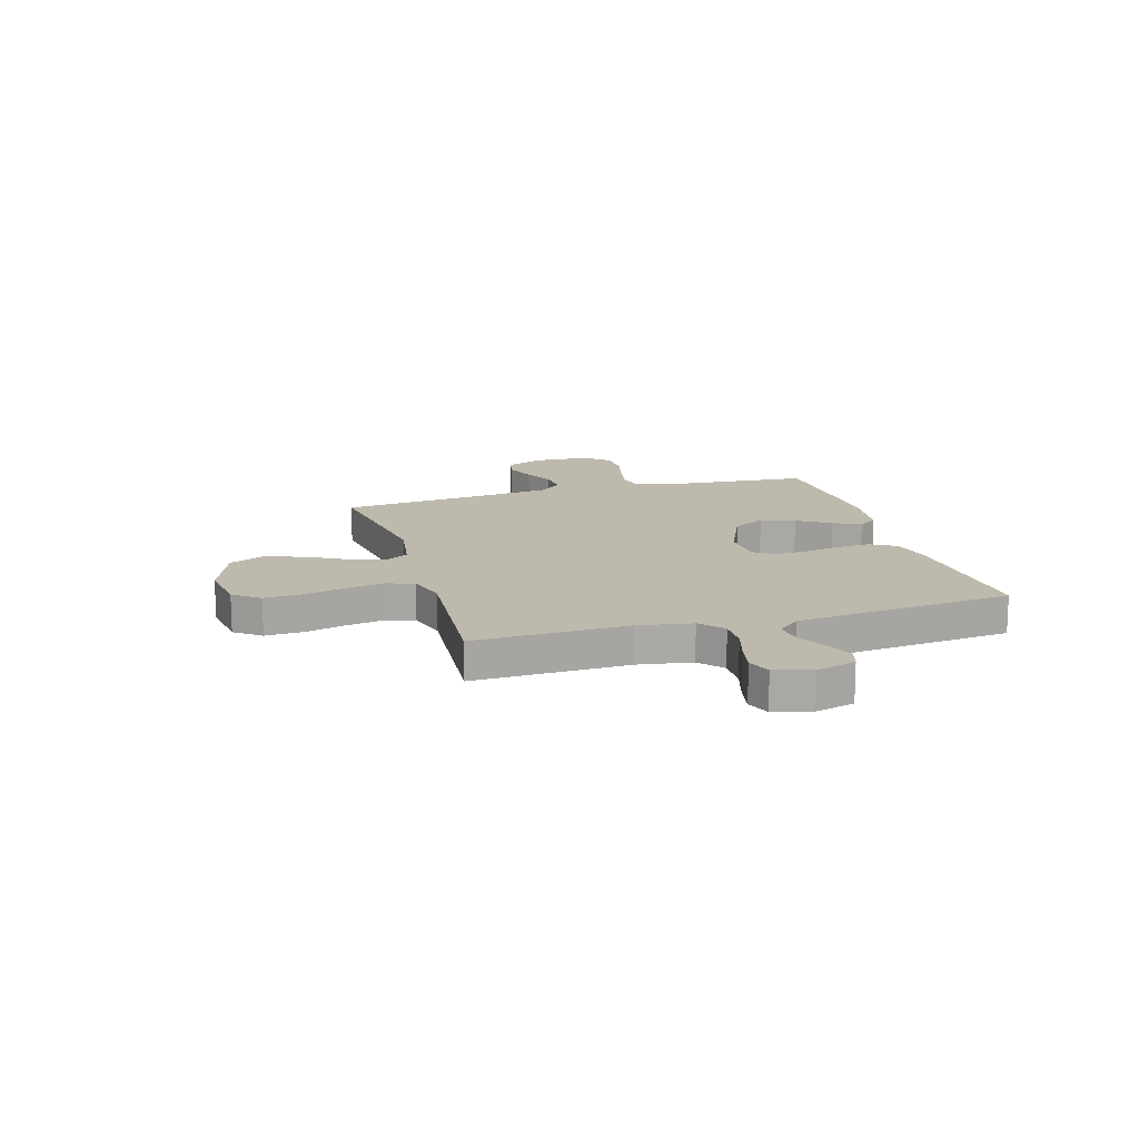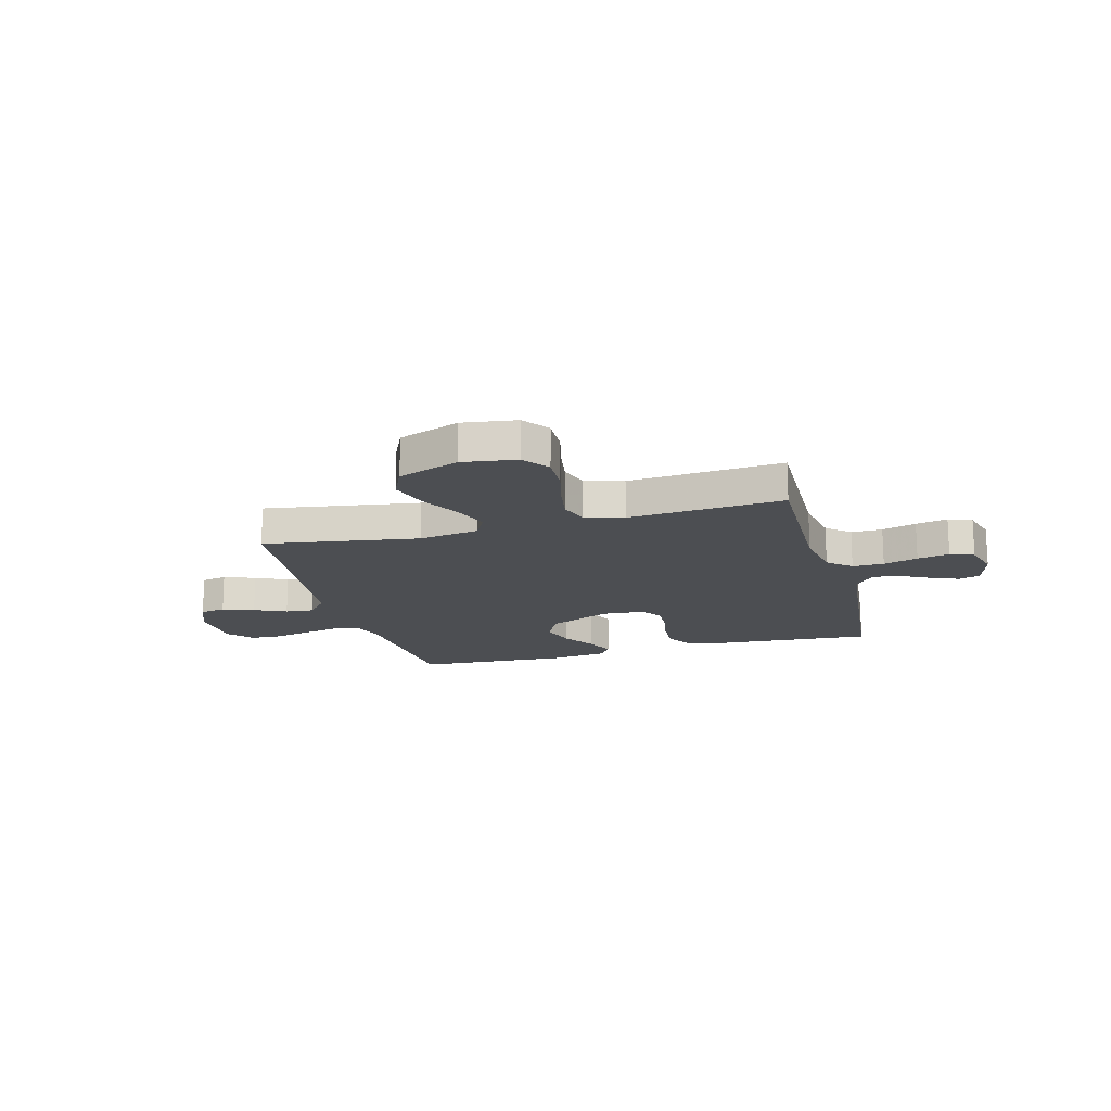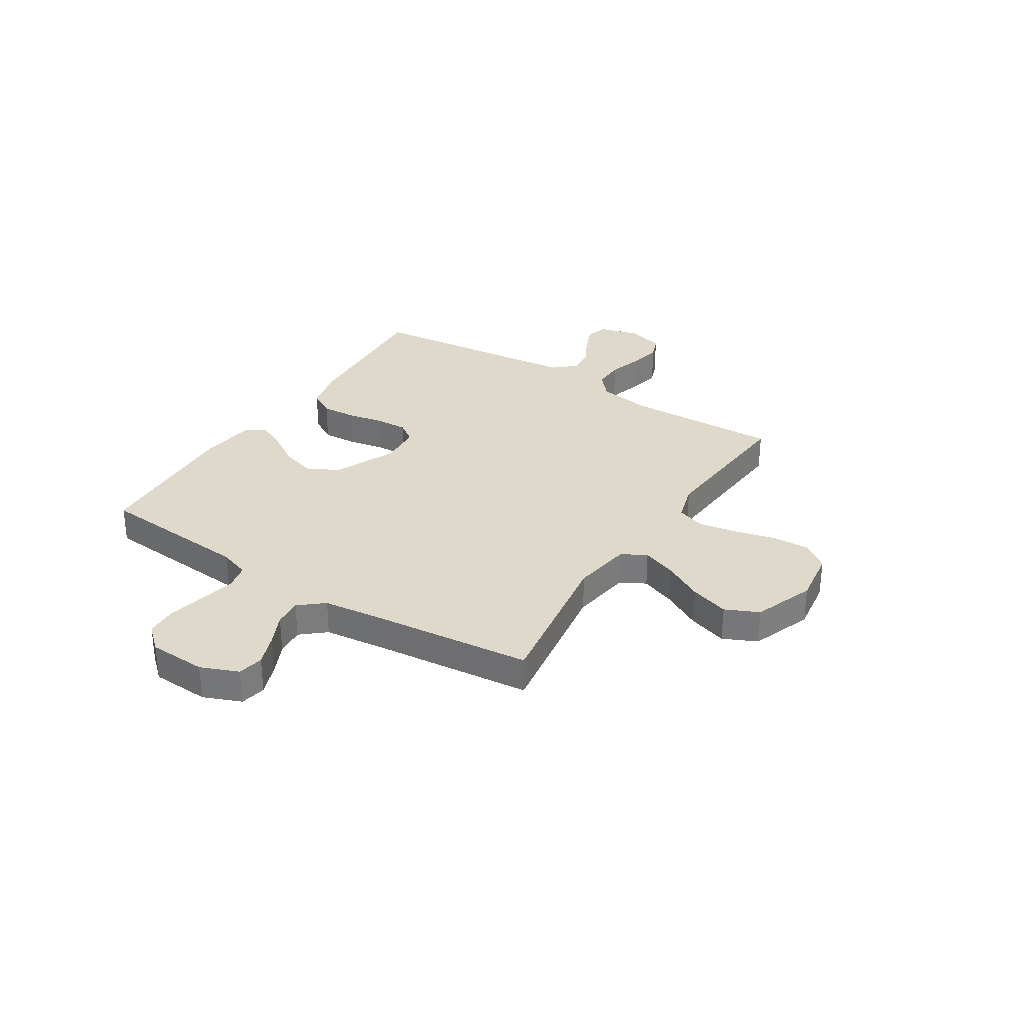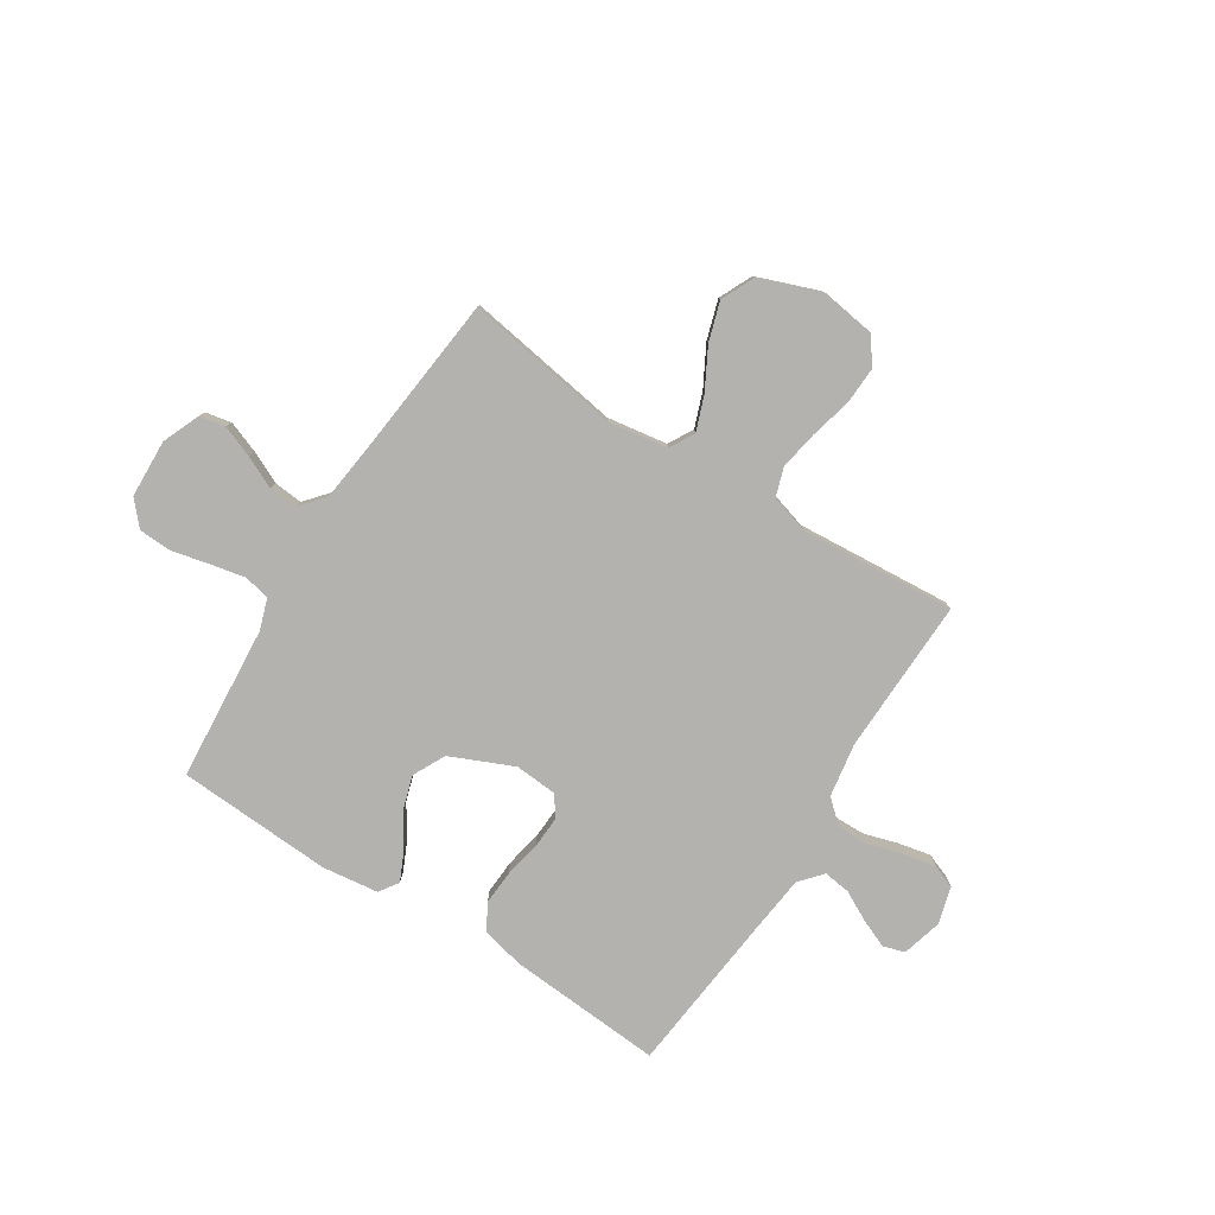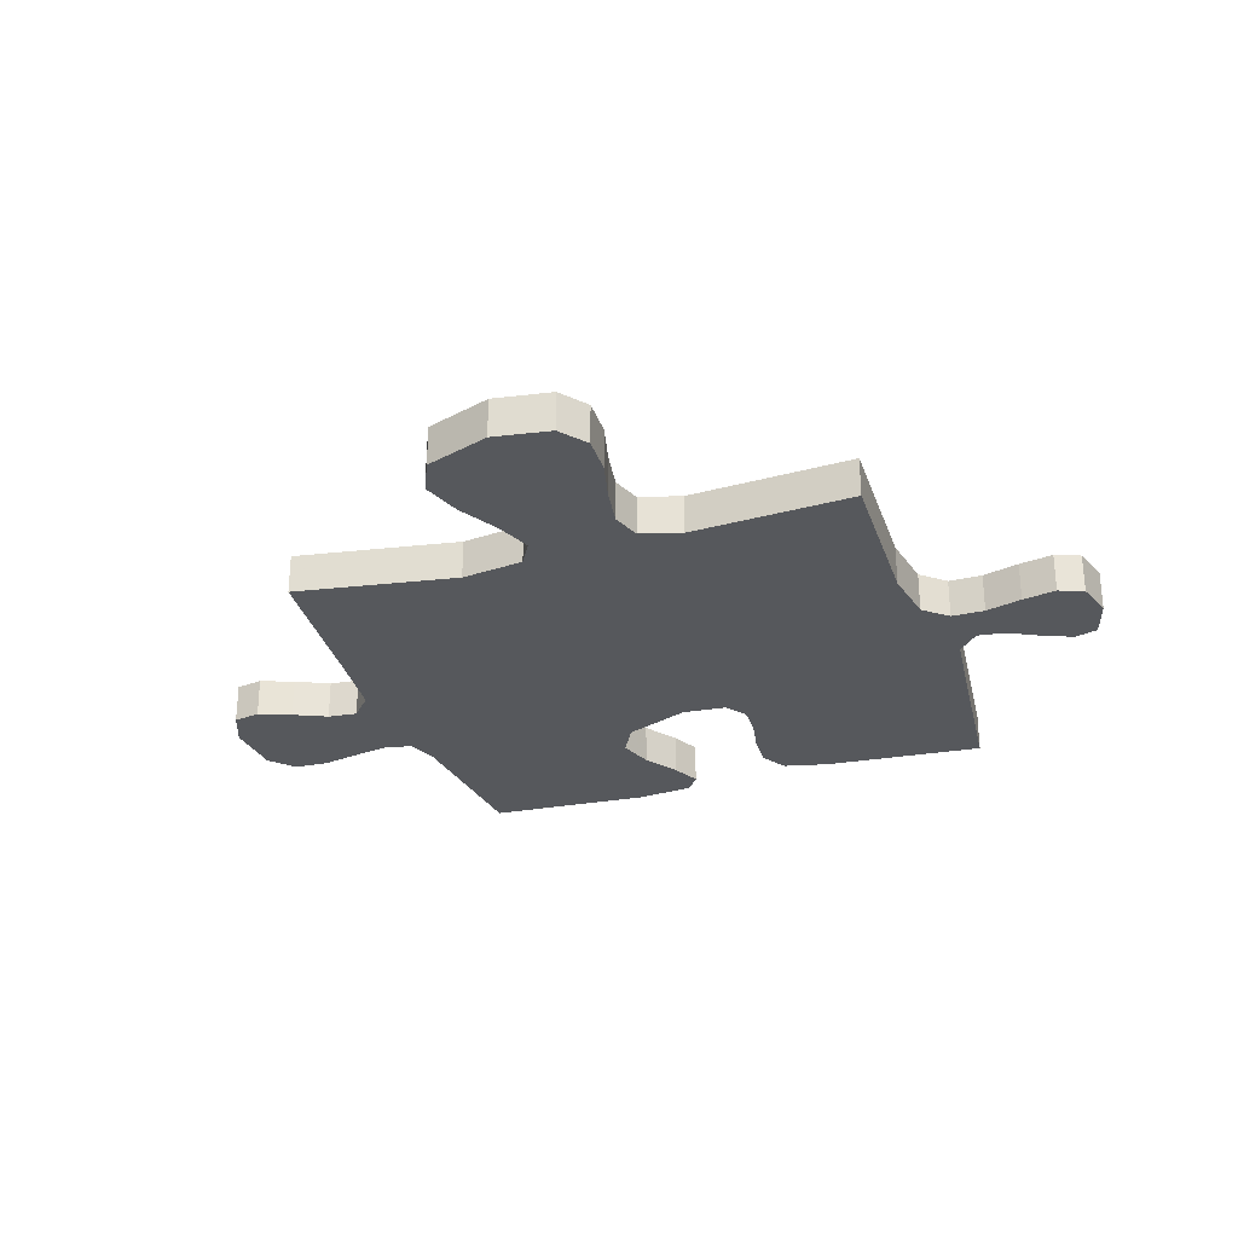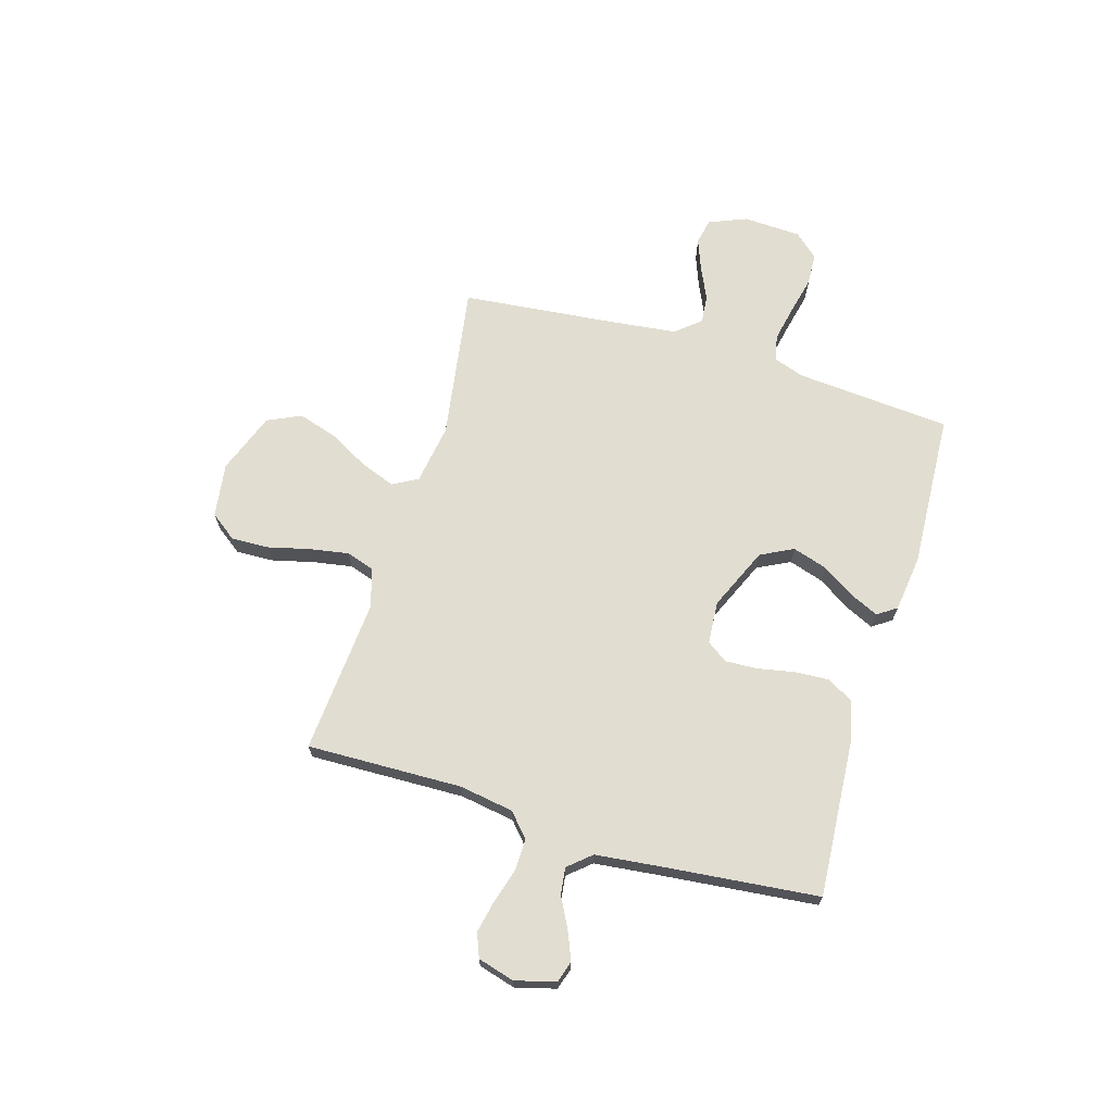
<metadata>
{"format":"obj","ext":"obj","renderer":"f3d","projection":"perspective","resolution":1024,"background":"white","views":[{"elev":15.0,"azim":-106.3,"up":"+Y"},{"elev":-16.6,"azim":-164.7,"up":"+Y"},{"elev":31.7,"azim":122.5,"up":"+Y"},{"elev":-79.8,"azim":147.5,"up":"+Y"},{"elev":-28.1,"azim":-161.5,"up":"+Y"},{"elev":68.4,"azim":-73.3,"up":"+Y"}]}
</metadata>
<code>
v -0.5 0.07 -0.5
v -0.492 0.07 -0.2
v -0.509 0.07 -0.095
v -0.554 0.07 -0.055
v -0.615 0.07 -0.056
v -0.682 0.07 -0.076
v -0.744 0.07 -0.089
v -0.79 0.07 -0.071
v -0.81 0.07 0
v -0.789 0.07 0.078
v -0.747 0.07 0.091
v -0.692 0.07 0.068
v -0.635 0.07 0.038
v -0.583 0.07 0.031
v -0.545 0.07 0.075
v -0.531 0.07 0.2
v -0.5 0.07 0.5
v -0.2 0.07 0.479
v -0.118 0.07 0.46
v -0.089 0.07 0.41
v -0.093 0.07 0.343
v -0.107 0.07 0.272
v -0.11 0.07 0.21
v -0.082 0.07 0.17
v 0 0.07 0.164
v 0.121 0.07 0.217
v 0.153 0.07 0.28
v 0.132 0.07 0.347
v 0.091 0.07 0.411
v 0.066 0.07 0.465
v 0.091 0.07 0.502
v 0.2 0.07 0.516
v 0.5 0.07 0.5
v 0.524 0.07 0.2
v 0.544 0.07 0.141
v 0.594 0.07 0.13
v 0.662 0.07 0.144
v 0.735 0.07 0.161
v 0.798 0.07 0.158
v 0.839 0.07 0.112
v 0.844 0.07 0
v 0.814 0.07 -0.073
v 0.764 0.07 -0.083
v 0.703 0.07 -0.06
v 0.641 0.07 -0.031
v 0.586 0.07 -0.026
v 0.546 0.07 -0.073
v 0.531 0.07 -0.2
v 0.5 0.07 -0.5
v 0.2 0.07 -0.453
v 0.084 0.07 -0.471
v 0.057 0.07 -0.519
v 0.082 0.07 -0.586
v 0.124 0.07 -0.663
v 0.148 0.07 -0.739
v 0.118 0.07 -0.804
v 0 0.07 -0.848
v -0.105 0.07 -0.833
v -0.143 0.07 -0.782
v -0.14 0.07 -0.709
v -0.12 0.07 -0.629
v -0.107 0.07 -0.554
v -0.125 0.07 -0.499
v -0.2 0.07 -0.477
v -0.5 0 -0.5
v -0.492 0 -0.2
v -0.509 0 -0.095
v -0.554 0 -0.055
v -0.615 0 -0.056
v -0.682 0 -0.076
v -0.744 0 -0.089
v -0.79 0 -0.071
v -0.81 0 0
v -0.789 0 0.078
v -0.747 0 0.091
v -0.692 0 0.068
v -0.635 0 0.038
v -0.583 0 0.031
v -0.545 0 0.075
v -0.531 0 0.2
v -0.5 0 0.5
v -0.2 0 0.479
v -0.118 0 0.46
v -0.089 0 0.41
v -0.093 0 0.343
v -0.107 0 0.272
v -0.11 0 0.21
v -0.082 0 0.17
v 0 0 0.164
v 0.121 0 0.217
v 0.153 0 0.28
v 0.132 0 0.347
v 0.091 0 0.411
v 0.066 0 0.465
v 0.091 0 0.502
v 0.2 0 0.516
v 0.5 0 0.5
v 0.524 0 0.2
v 0.544 0 0.141
v 0.594 0 0.13
v 0.662 0 0.144
v 0.735 0 0.161
v 0.798 0 0.158
v 0.839 0 0.112
v 0.844 0 0
v 0.814 0 -0.073
v 0.764 0 -0.083
v 0.703 0 -0.06
v 0.641 0 -0.031
v 0.586 0 -0.026
v 0.546 0 -0.073
v 0.531 0 -0.2
v 0.5 0 -0.5
v 0.2 0 -0.453
v 0.084 0 -0.471
v 0.057 0 -0.519
v 0.082 0 -0.586
v 0.124 0 -0.663
v 0.148 0 -0.739
v 0.118 0 -0.804
v 0 0 -0.848
v -0.105 0 -0.833
v -0.143 0 -0.782
v -0.14 0 -0.709
v -0.12 0 -0.629
v -0.107 0 -0.554
v -0.125 0 -0.499
v -0.2 0 -0.477
f 59 60 61
f 58 59 61
f 57 58 61
f 56 57 61
f 55 56 61
f 54 55 61
f 53 54 61
f 52 53 61 62
f 51 52 62 63
f 48 49 50
f 51 63 64
f 50 51 64
f 48 50 64
f 47 48 64
f 43 44 45
f 42 43 45
f 41 42 45
f 40 41 45
f 39 40 45
f 38 39 45
f 37 38 45
f 36 37 45 46
f 64 1 2
f 47 64 2
f 46 47 2
f 36 46 2
f 35 36 2
f 32 33 34
f 31 32 34
f 30 31 34
f 29 30 34
f 28 29 34
f 20 21 22
f 19 20 22
f 18 19 22
f 17 18 22
f 16 17 22
f 15 16 22 23
f 14 15 23 24
f 11 12 13
f 10 11 13
f 9 10 13
f 8 9 13
f 7 8 13
f 6 7 13
f 5 6 13
f 4 5 13 14
f 14 24 25
f 4 14 25
f 3 4 25
f 27 28 34 35
f 26 27 35
f 25 26 35
f 3 25 35
f 2 3 35
f 125 124 123
f 125 123 122
f 125 122 121
f 125 121 120
f 125 120 119
f 125 119 118
f 125 118 117
f 126 125 117 116
f 127 126 116 115
f 114 113 112
f 128 127 115
f 128 115 114
f 128 114 112
f 128 112 111
f 109 108 107
f 109 107 106
f 109 106 105
f 109 105 104
f 109 104 103
f 109 103 102
f 109 102 101
f 110 109 101 100
f 66 65 128
f 66 128 111
f 66 111 110
f 66 110 100
f 66 100 99
f 98 97 96
f 98 96 95
f 98 95 94
f 98 94 93
f 98 93 92
f 86 85 84
f 86 84 83
f 86 83 82
f 86 82 81
f 86 81 80
f 87 86 80 79
f 88 87 79 78
f 77 76 75
f 77 75 74
f 77 74 73
f 77 73 72
f 77 72 71
f 77 71 70
f 77 70 69
f 78 77 69 68
f 89 88 78
f 89 78 68
f 89 68 67
f 99 98 92 91
f 99 91 90
f 99 90 89
f 99 89 67
f 99 67 66
f 1 65 66 2
f 2 66 67 3
f 3 67 68 4
f 4 68 69 5
f 5 69 70 6
f 6 70 71 7
f 7 71 72 8
f 8 72 73 9
f 9 73 74 10
f 10 74 75 11
f 11 75 76 12
f 12 76 77 13
f 13 77 78 14
f 14 78 79 15
f 15 79 80 16
f 16 80 81 17
f 17 81 82 18
f 18 82 83 19
f 19 83 84 20
f 20 84 85 21
f 21 85 86 22
f 22 86 87 23
f 23 87 88 24
f 24 88 89 25
f 25 89 90 26
f 26 90 91 27
f 27 91 92 28
f 28 92 93 29
f 29 93 94 30
f 30 94 95 31
f 31 95 96 32
f 32 96 97 33
f 33 97 98 34
f 34 98 99 35
f 35 99 100 36
f 36 100 101 37
f 37 101 102 38
f 38 102 103 39
f 39 103 104 40
f 40 104 105 41
f 41 105 106 42
f 42 106 107 43
f 43 107 108 44
f 44 108 109 45
f 45 109 110 46
f 46 110 111 47
f 47 111 112 48
f 48 112 113 49
f 49 113 114 50
f 50 114 115 51
f 51 115 116 52
f 52 116 117 53
f 53 117 118 54
f 54 118 119 55
f 55 119 120 56
f 56 120 121 57
f 57 121 122 58
f 58 122 123 59
f 59 123 124 60
f 60 124 125 61
f 61 125 126 62
f 62 126 127 63
f 63 127 128 64
f 64 128 65 1

</code>
